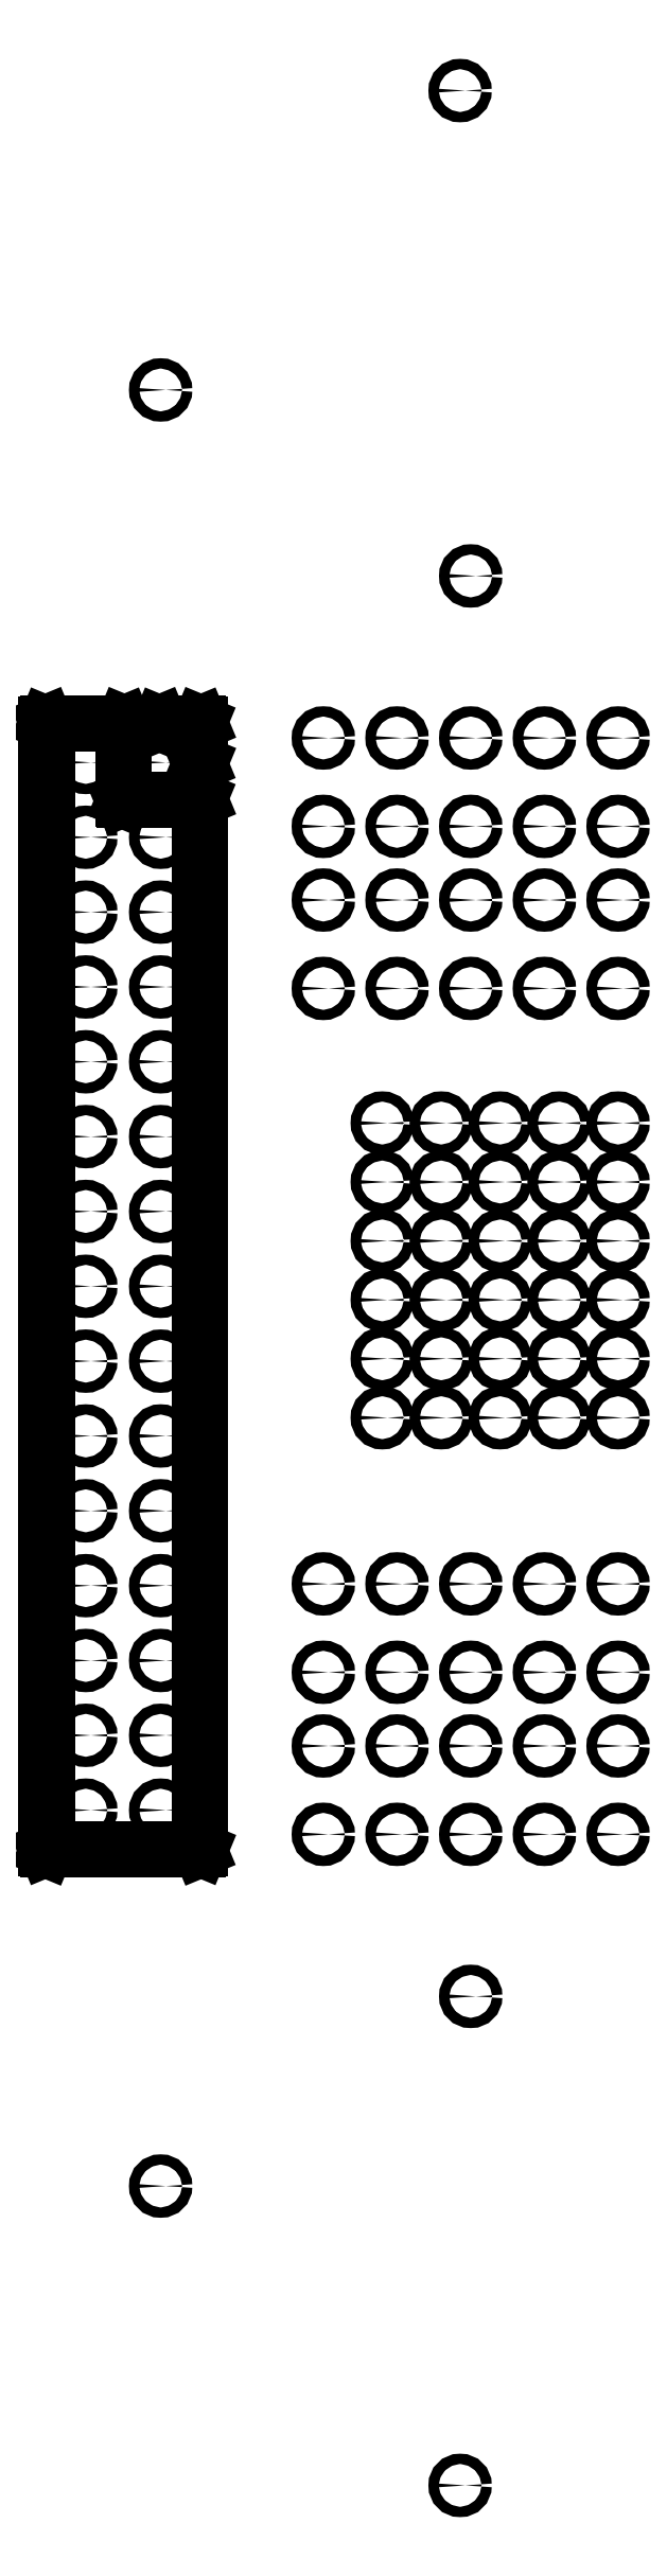
<metadata>
{"format":"dxf","ext":"dxf","renderer":"ezdxf+matplotlib","layout":"modelspace","background":"white","min_lineweight":24,"dpi":150}
</metadata>
<code>
0
SECTION
2
ENTITIES
0
LINE
8
BLACK
10
-0.8303
20
2.445
11
-0.8286
21
2.445
0
LINE
8
BLACK
10
-0.8286
20
2.445
11
-0.828
21
2.443
0
LINE
8
BLACK
10
-0.828
20
2.443
11
-0.828
21
2.343
0
LINE
8
BLACK
10
-0.828
20
2.343
11
-0.728
21
2.343
0
LINE
8
BLACK
10
-0.728
20
2.343
11
-0.7263
21
2.342
0
LINE
8
BLACK
10
-0.7263
20
2.342
11
-0.7256
21
2.341
0
LINE
8
BLACK
10
-0.7256
20
2.341
11
-0.7256
21
0.9384
0
LINE
8
BLACK
10
-0.7256
20
0.9384
11
-0.7263
21
0.9367
0
LINE
8
BLACK
10
-0.7263
20
0.9367
11
-0.728
21
0.936
0
LINE
8
BLACK
10
-0.728
20
0.936
11
-0.9327
21
0.936
0
LINE
8
BLACK
10
-0.9327
20
0.936
11
-0.9343
21
0.9367
0
LINE
8
BLACK
10
-0.9343
20
0.9367
11
-0.935
21
0.9384
0
LINE
8
BLACK
10
-0.935
20
0.9384
11
-0.935
21
2.443
0
LINE
8
BLACK
10
-0.935
20
2.443
11
-0.9343
21
2.445
0
LINE
8
BLACK
10
-0.9343
20
2.445
11
-0.9327
21
2.445
0
LINE
8
BLACK
10
-0.9327
20
2.445
11
-0.8303
21
2.445
0
LINE
8
BLACK
10
-0.9303
20
2.441
11
-0.9303
21
0.9407
0
LINE
8
BLACK
10
-0.9303
20
0.9407
11
-0.7303
21
0.9407
0
LINE
8
BLACK
10
-0.7303
20
0.9407
11
-0.7303
21
2.338
0
LINE
8
BLACK
10
-0.7303
20
2.338
11
-0.8303
21
2.338
0
LINE
8
BLACK
10
-0.8303
20
2.338
11
-0.832
21
2.339
0
LINE
8
BLACK
10
-0.832
20
2.339
11
-0.8327
21
2.341
0
LINE
8
BLACK
10
-0.8327
20
2.341
11
-0.8327
21
2.441
0
LINE
8
BLACK
10
-0.8327
20
2.441
11
-0.9303
21
2.441
0
LINE
8
BLACK
10
-0.728
20
2.445
11
-0.7263
21
2.445
0
LINE
8
BLACK
10
-0.7263
20
2.445
11
-0.7256
21
2.443
0
LINE
8
BLACK
10
-0.7256
20
2.443
11
-0.7256
21
2.391
0
LINE
8
BLACK
10
-0.7256
20
2.391
11
-0.7263
21
2.389
0
LINE
8
BLACK
10
-0.7263
20
2.389
11
-0.728
21
2.388
0
LINE
8
BLACK
10
-0.728
20
2.388
11
-0.7296
21
2.389
0
LINE
8
BLACK
10
-0.7296
20
2.389
11
-0.7303
21
2.391
0
LINE
8
BLACK
10
-0.7303
20
2.391
11
-0.7303
21
2.441
0
LINE
8
BLACK
10
-0.7303
20
2.441
11
-0.7803
21
2.441
0
LINE
8
BLACK
10
-0.7803
20
2.441
11
-0.782
21
2.441
0
LINE
8
BLACK
10
-0.782
20
2.441
11
-0.7827
21
2.443
0
LINE
8
BLACK
10
-0.7827
20
2.443
11
-0.782
21
2.445
0
LINE
8
BLACK
10
-0.782
20
2.445
11
-0.7803
21
2.445
0
LINE
8
BLACK
10
-0.7803
20
2.445
11
-0.728
21
2.445
0
CIRCLE
8
BLACK
10
-0.3803
20
3.288
40
0.00689
0
CIRCLE
8
BLACK
10
-0.3661
20
0.7419
40
0.00689
0
CIRCLE
8
BLACK
10
-0.3661
20
2.64
40
0.00689
0
CIRCLE
8
BLACK
10
-0.1693
20
1.515
40
0.00689
0
CIRCLE
8
BLACK
10
-0.1693
20
1.594
40
0.00689
0
CIRCLE
8
BLACK
10
-0.1693
20
1.673
40
0.00689
0
CIRCLE
8
BLACK
10
-0.1693
20
1.751
40
0.00689
0
CIRCLE
8
BLACK
10
-0.1693
20
1.83
40
0.00689
0
CIRCLE
8
BLACK
10
-0.1693
20
1.909
40
0.00689
0
CIRCLE
8
BLACK
10
-0.248
20
1.515
40
0.00689
0
CIRCLE
8
BLACK
10
-0.248
20
1.594
40
0.00689
0
CIRCLE
8
BLACK
10
-0.248
20
1.673
40
0.00689
0
CIRCLE
8
BLACK
10
-0.248
20
1.751
40
0.00689
0
CIRCLE
8
BLACK
10
-0.248
20
1.83
40
0.00689
0
CIRCLE
8
BLACK
10
-0.248
20
1.909
40
0.00689
0
CIRCLE
8
BLACK
10
-0.3268
20
1.515
40
0.00689
0
CIRCLE
8
BLACK
10
-0.3268
20
1.594
40
0.00689
0
CIRCLE
8
BLACK
10
-0.3268
20
1.673
40
0.00689
0
CIRCLE
8
BLACK
10
-0.3268
20
1.751
40
0.00689
0
CIRCLE
8
BLACK
10
-0.3268
20
1.83
40
0.00689
0
CIRCLE
8
BLACK
10
-0.3268
20
1.909
40
0.00689
0
CIRCLE
8
BLACK
10
-0.4055
20
1.515
40
0.00689
0
CIRCLE
8
BLACK
10
-0.4055
20
1.594
40
0.00689
0
CIRCLE
8
BLACK
10
-0.4055
20
1.673
40
0.00689
0
CIRCLE
8
BLACK
10
-0.4055
20
1.751
40
0.00689
0
CIRCLE
8
BLACK
10
-0.4055
20
1.83
40
0.00689
0
CIRCLE
8
BLACK
10
-0.4055
20
1.909
40
0.00689
0
CIRCLE
8
BLACK
10
-0.4843
20
1.515
40
0.00689
0
CIRCLE
8
BLACK
10
-0.4843
20
1.594
40
0.00689
0
CIRCLE
8
BLACK
10
-0.4843
20
1.673
40
0.00689
0
CIRCLE
8
BLACK
10
-0.4843
20
1.751
40
0.00689
0
CIRCLE
8
BLACK
10
-0.4843
20
1.83
40
0.00689
0
CIRCLE
8
BLACK
10
-0.4843
20
1.909
40
0.00689
0
CIRCLE
8
BLACK
10
-0.563
20
0.9585
40
0.00689
0
CIRCLE
8
BLACK
10
-0.4646
20
0.9585
40
0.00689
0
CIRCLE
8
BLACK
10
-0.3661
20
0.9585
40
0.00689
0
CIRCLE
8
BLACK
10
-0.2677
20
0.9585
40
0.00689
0
CIRCLE
8
BLACK
10
-0.1693
20
0.9585
40
0.00689
0
CIRCLE
8
BLACK
10
-0.563
20
1.077
40
0.00689
0
CIRCLE
8
BLACK
10
-0.4646
20
1.077
40
0.00689
0
CIRCLE
8
BLACK
10
-0.3661
20
1.077
40
0.00689
0
CIRCLE
8
BLACK
10
-0.2677
20
1.077
40
0.00689
0
CIRCLE
8
BLACK
10
-0.1693
20
1.077
40
0.00689
0
CIRCLE
8
BLACK
10
-0.563
20
1.175
40
0.00689
0
CIRCLE
8
BLACK
10
-0.4646
20
1.175
40
0.00689
0
CIRCLE
8
BLACK
10
-0.3661
20
1.175
40
0.00689
0
CIRCLE
8
BLACK
10
-0.2677
20
1.175
40
0.00689
0
CIRCLE
8
BLACK
10
-0.1693
20
1.175
40
0.00689
0
CIRCLE
8
BLACK
10
-0.563
20
1.293
40
0.00689
0
CIRCLE
8
BLACK
10
-0.4646
20
1.293
40
0.00689
0
CIRCLE
8
BLACK
10
-0.3661
20
1.293
40
0.00689
0
CIRCLE
8
BLACK
10
-0.2677
20
1.293
40
0.00689
0
CIRCLE
8
BLACK
10
-0.1693
20
1.293
40
0.00689
0
CIRCLE
8
BLACK
10
-0.563
20
2.089
40
0.00689
0
CIRCLE
8
BLACK
10
-0.4646
20
2.089
40
0.00689
0
CIRCLE
8
BLACK
10
-0.3661
20
2.089
40
0.00689
0
CIRCLE
8
BLACK
10
-0.2677
20
2.089
40
0.00689
0
CIRCLE
8
BLACK
10
-0.1693
20
2.089
40
0.00689
0
CIRCLE
8
BLACK
10
-0.563
20
2.207
40
0.00689
0
CIRCLE
8
BLACK
10
-0.4646
20
2.207
40
0.00689
0
CIRCLE
8
BLACK
10
-0.3661
20
2.207
40
0.00689
0
CIRCLE
8
BLACK
10
-0.2677
20
2.207
40
0.00689
0
CIRCLE
8
BLACK
10
-0.1693
20
2.207
40
0.00689
0
CIRCLE
8
BLACK
10
-0.563
20
2.305
40
0.00689
0
CIRCLE
8
BLACK
10
-0.4646
20
2.305
40
0.00689
0
CIRCLE
8
BLACK
10
-0.3661
20
2.305
40
0.00689
0
CIRCLE
8
BLACK
10
-0.2677
20
2.305
40
0.00689
0
CIRCLE
8
BLACK
10
-0.1693
20
2.305
40
0.00689
0
CIRCLE
8
BLACK
10
-0.563
20
2.423
40
0.00689
0
CIRCLE
8
BLACK
10
-0.4646
20
2.423
40
0.00689
0
CIRCLE
8
BLACK
10
-0.3661
20
2.423
40
0.00689
0
CIRCLE
8
BLACK
10
-0.2677
20
2.423
40
0.00689
0
CIRCLE
8
BLACK
10
-0.1693
20
2.423
40
0.00689
0
CIRCLE
8
BLACK
10
-0.7803
20
2.888
40
0.00689
0
CIRCLE
8
BLACK
10
-0.3803
20
0.08848
40
0.00689
0
CIRCLE
8
BLACK
10
-0.7803
20
0.4885
40
0.00689
0
CIRCLE
8
BLACK
10
-0.7803
20
2.391
40
0.00689
0
CIRCLE
8
BLACK
10
-0.8803
20
2.391
40
0.00689
0
CIRCLE
8
BLACK
10
-0.7803
20
2.291
40
0.00689
0
CIRCLE
8
BLACK
10
-0.8803
20
2.291
40
0.00689
0
CIRCLE
8
BLACK
10
-0.7803
20
2.191
40
0.00689
0
CIRCLE
8
BLACK
10
-0.8803
20
2.191
40
0.00689
0
CIRCLE
8
BLACK
10
-0.7803
20
2.091
40
0.00689
0
CIRCLE
8
BLACK
10
-0.8803
20
2.091
40
0.00689
0
CIRCLE
8
BLACK
10
-0.7803
20
1.991
40
0.00689
0
CIRCLE
8
BLACK
10
-0.8803
20
1.991
40
0.00689
0
CIRCLE
8
BLACK
10
-0.7803
20
1.891
40
0.00689
0
CIRCLE
8
BLACK
10
-0.8803
20
1.891
40
0.00689
0
CIRCLE
8
BLACK
10
-0.7803
20
1.791
40
0.00689
0
CIRCLE
8
BLACK
10
-0.8803
20
1.791
40
0.00689
0
CIRCLE
8
BLACK
10
-0.7803
20
1.691
40
0.00689
0
CIRCLE
8
BLACK
10
-0.8803
20
1.691
40
0.00689
0
CIRCLE
8
BLACK
10
-0.7803
20
1.591
40
0.00689
0
CIRCLE
8
BLACK
10
-0.8803
20
1.591
40
0.00689
0
CIRCLE
8
BLACK
10
-0.7803
20
1.491
40
0.00689
0
CIRCLE
8
BLACK
10
-0.8803
20
1.491
40
0.00689
0
CIRCLE
8
BLACK
10
-0.7803
20
1.391
40
0.00689
0
CIRCLE
8
BLACK
10
-0.8803
20
1.391
40
0.00689
0
CIRCLE
8
BLACK
10
-0.7803
20
1.291
40
0.00689
0
CIRCLE
8
BLACK
10
-0.8803
20
1.291
40
0.00689
0
CIRCLE
8
BLACK
10
-0.7803
20
1.191
40
0.00689
0
CIRCLE
8
BLACK
10
-0.8803
20
1.191
40
0.00689
0
CIRCLE
8
BLACK
10
-0.7803
20
1.091
40
0.00689
0
CIRCLE
8
BLACK
10
-0.8803
20
1.091
40
0.00689
0
CIRCLE
8
BLACK
10
-0.7803
20
0.9907
40
0.00689
0
CIRCLE
8
BLACK
10
-0.8803
20
0.9907
40
0.00689
0
ENDSEC
0
EOF

</code>
